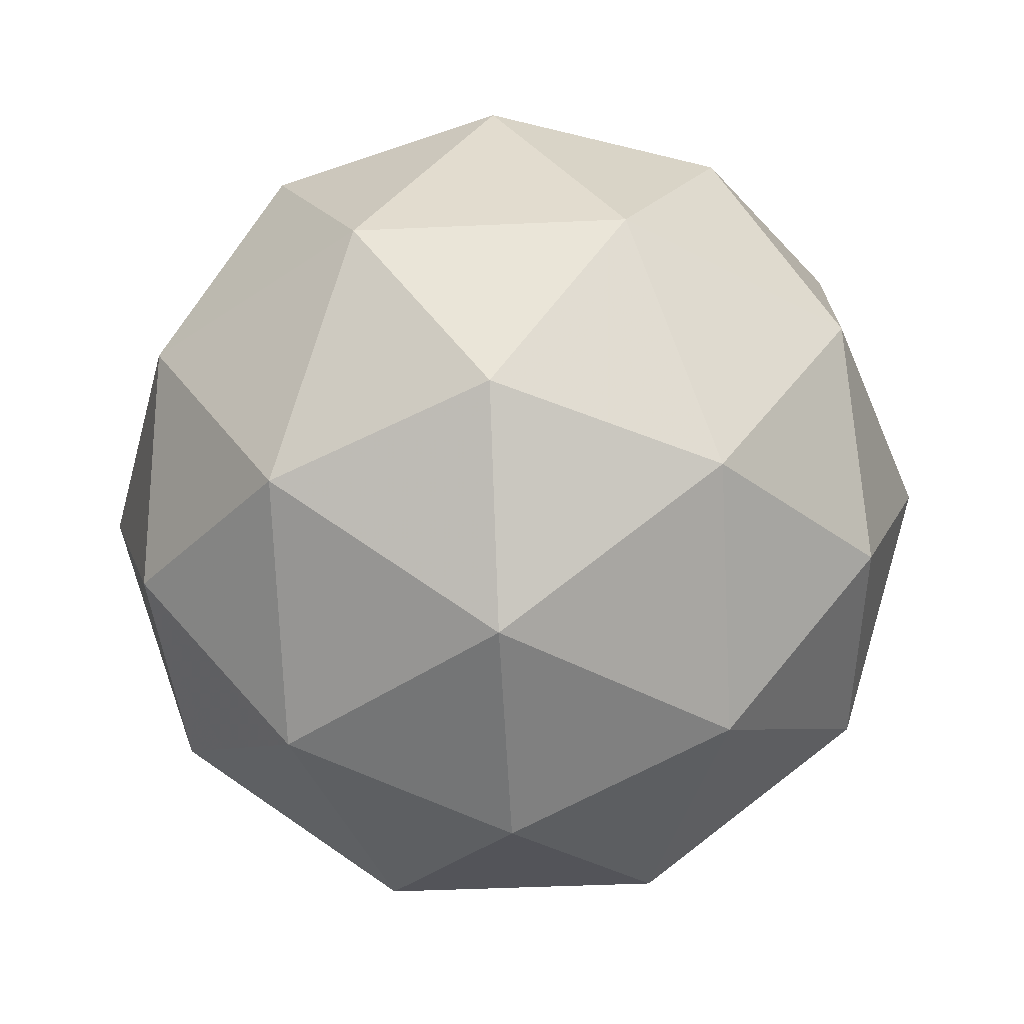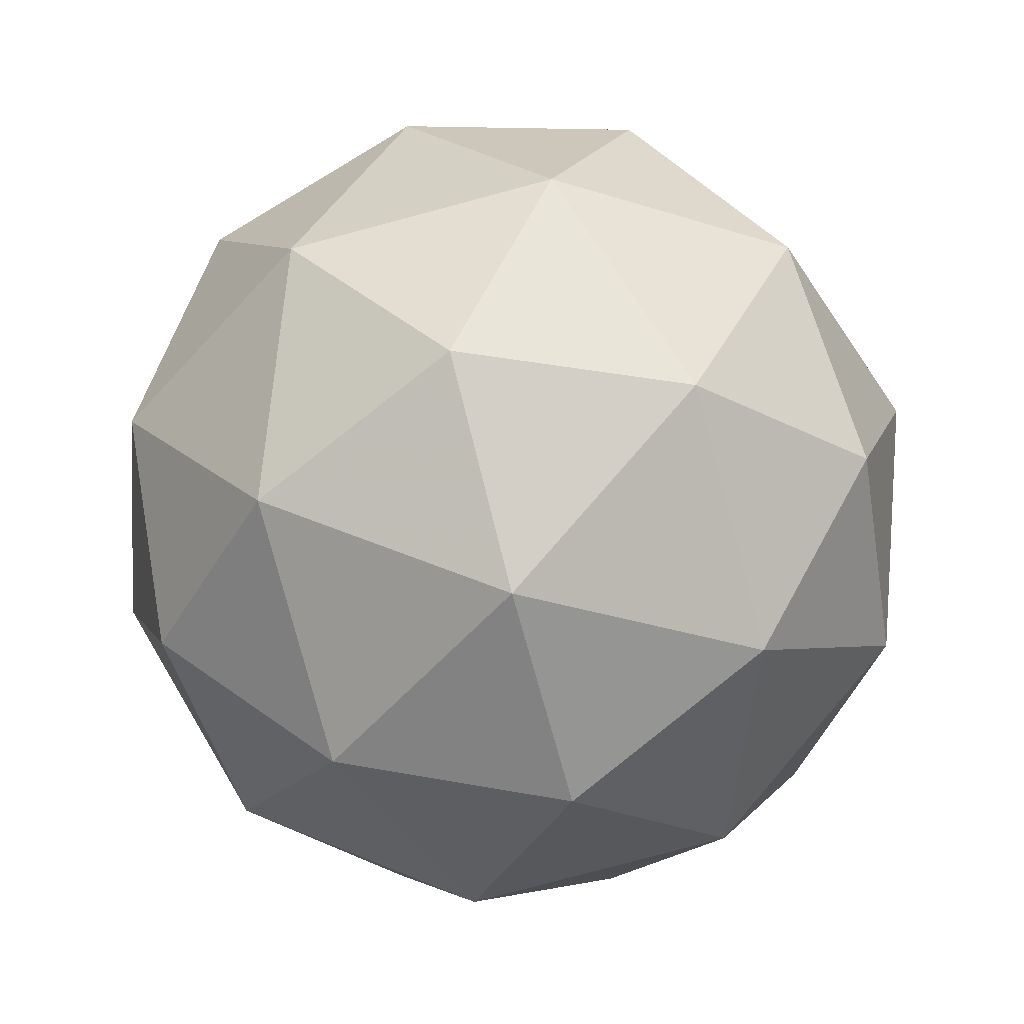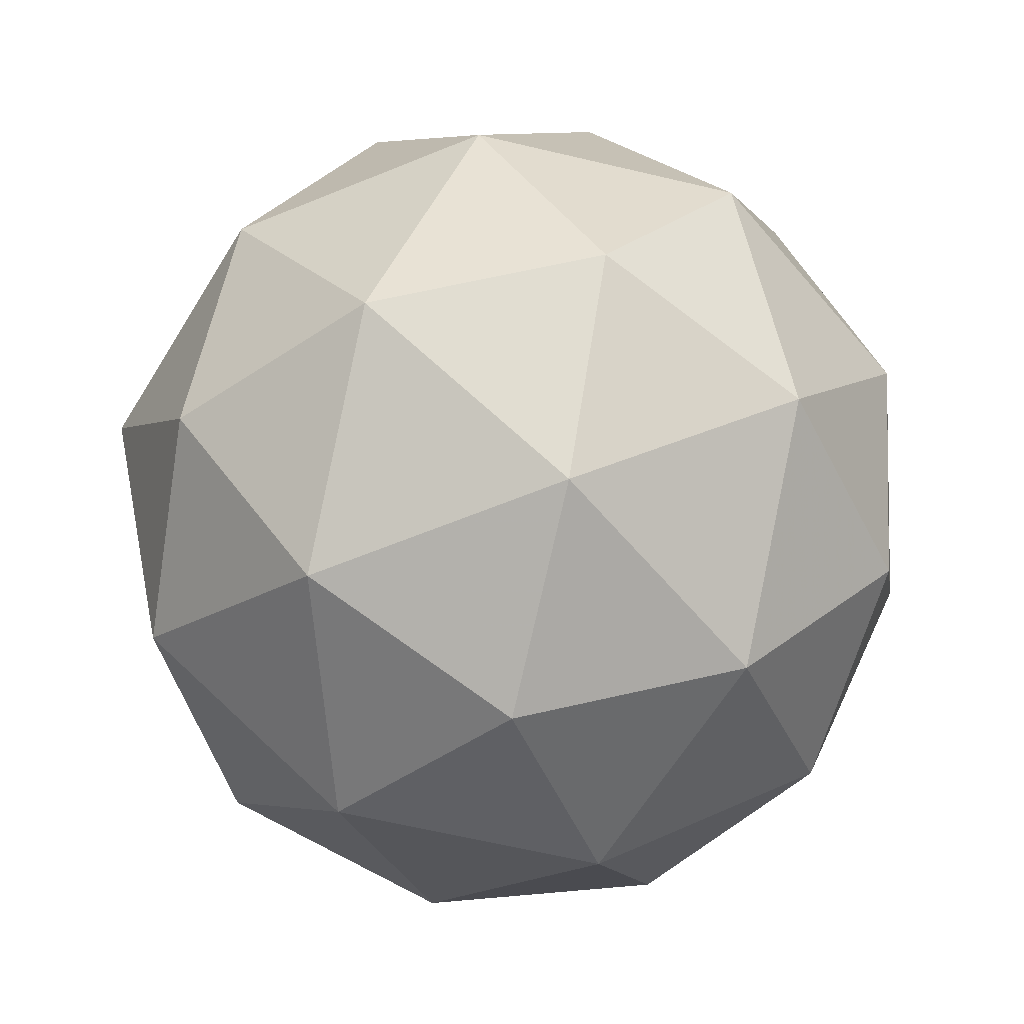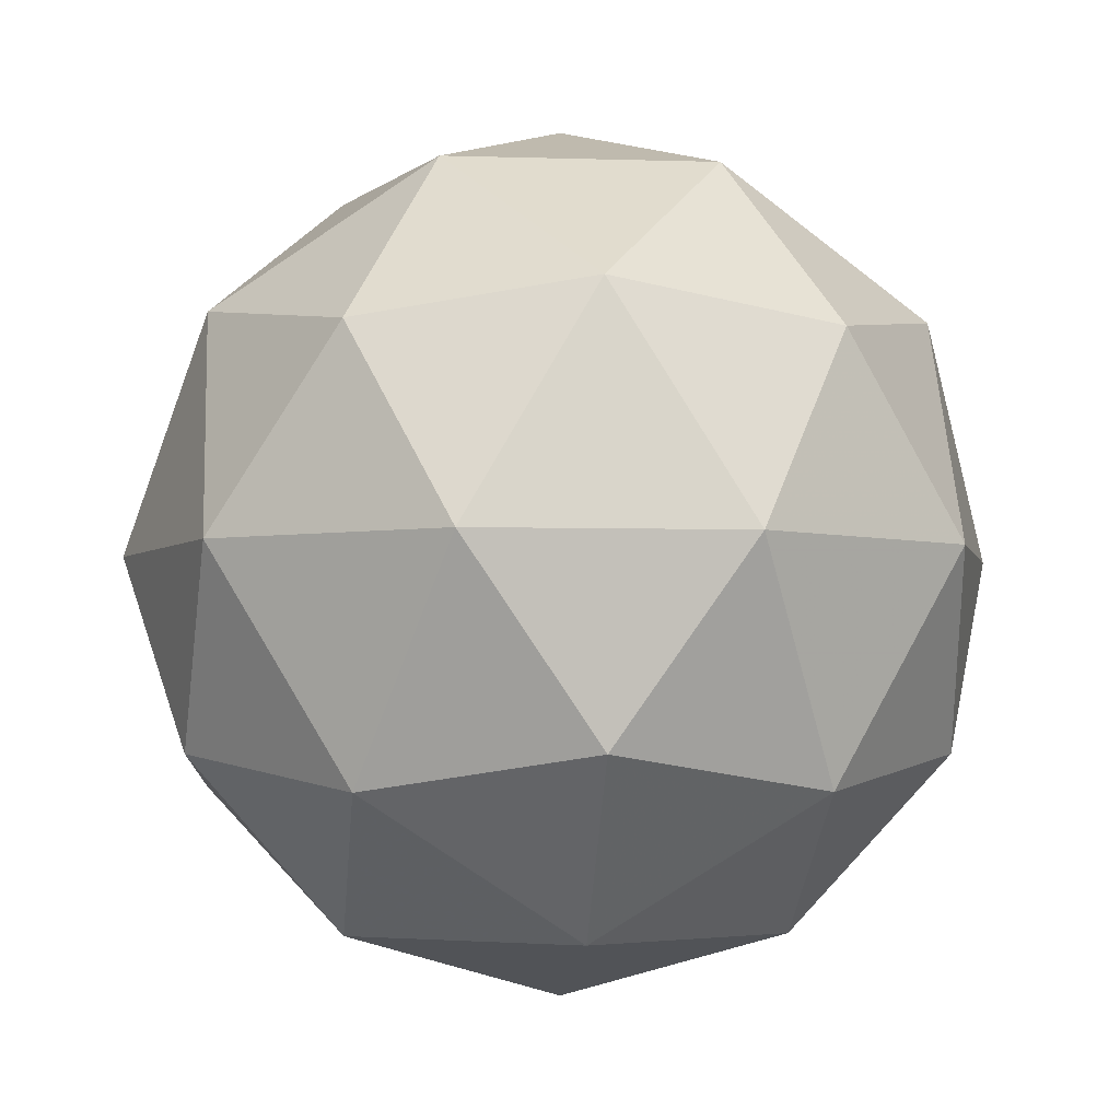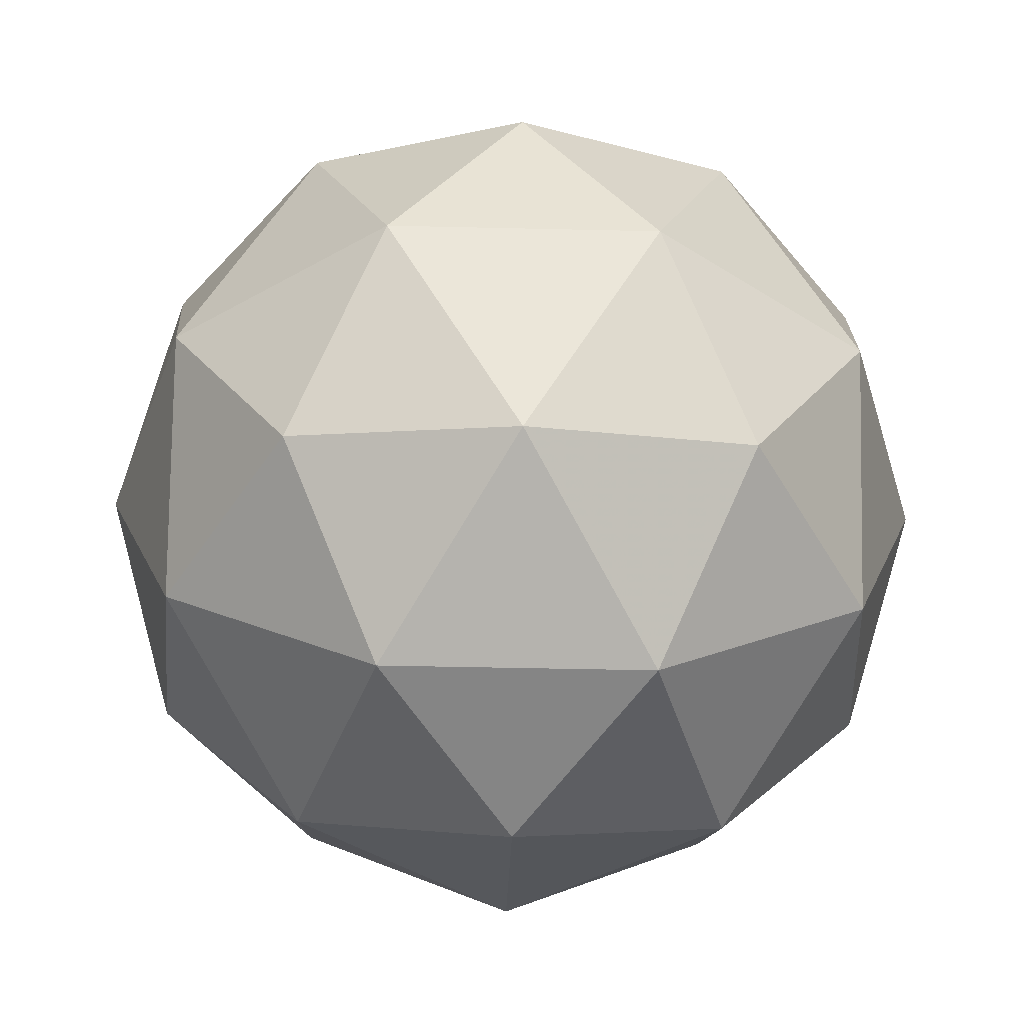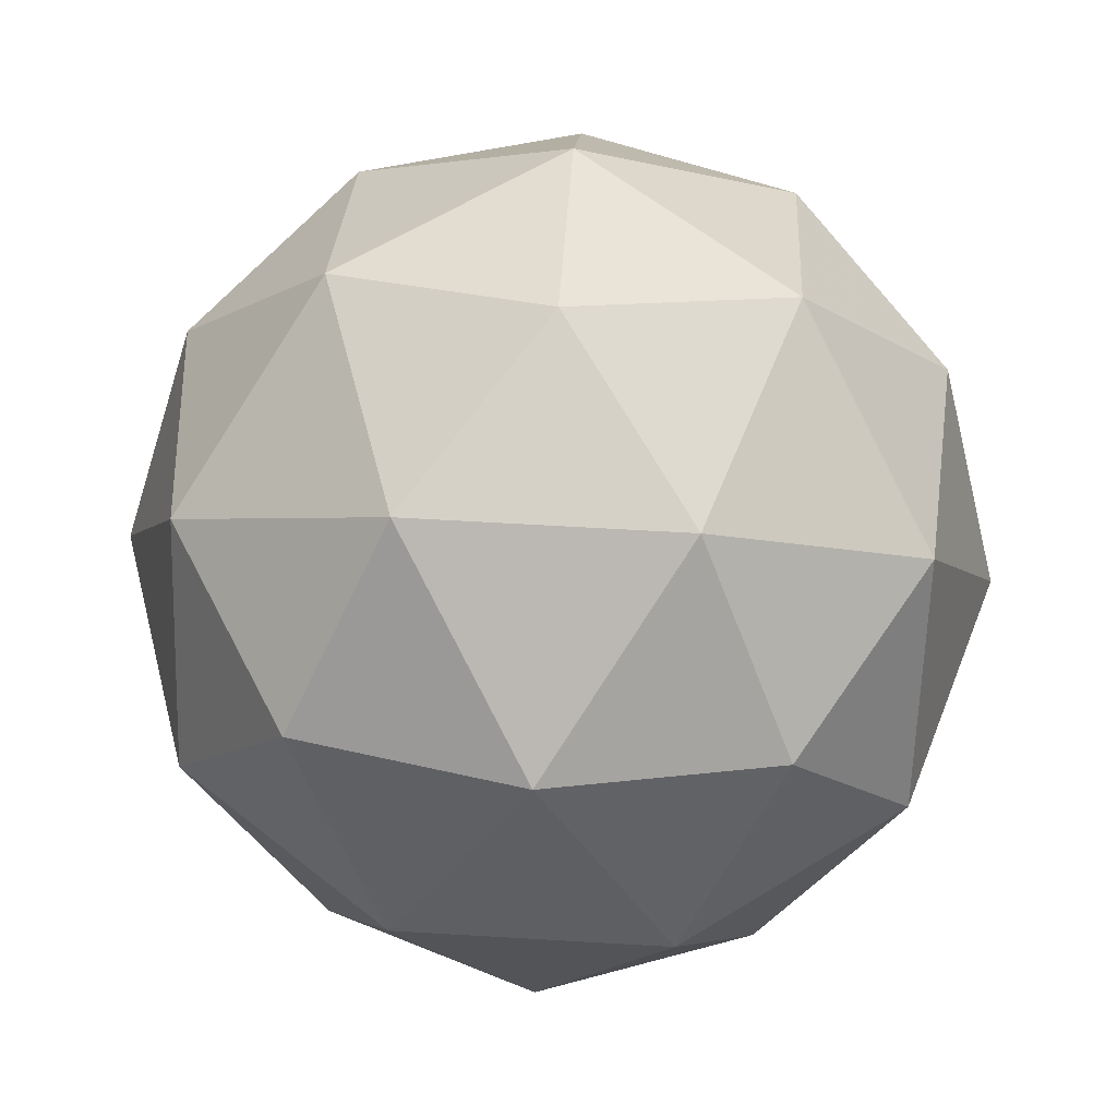
<metadata>
{"format":"obj","ext":"obj","renderer":"f3d","projection":"perspective","resolution":1024,"background":"white","views":[{"elev":-43.2,"azim":165.1,"up":"+Z"},{"elev":-79.9,"azim":-16.8,"up":"+Y"},{"elev":-63.1,"azim":-139.5,"up":"+Z"},{"elev":-3.8,"azim":11.9,"up":"+Z"},{"elev":-42.4,"azim":-91.6,"up":"+Z"},{"elev":59.5,"azim":93.5,"up":"+Z"}]}
</metadata>
<code>
v 0.5106 0.4905 -0.2271
v 0.4527 0.5326 -0.1829
v 0.5327 0.5586 -0.1829
v 0.5822 0.4905 -0.1829
v 0.5327 0.4224 -0.1829
v 0.4527 0.4484 -0.1829
v 0.4885 0.5586 -0.1113
v 0.5685 0.5326 -0.1113
v 0.5685 0.4484 -0.1113
v 0.4885 0.4224 -0.1113
v 0.439 0.4905 -0.1113
v 0.5106 0.4905 -0.0671
v 0.5236 0.5305 -0.2152
v 0.4766 0.5152 -0.2152
v 0.4896 0.5552 -0.1892
v 0.4425 0.4905 -0.1892
v 0.4766 0.4658 -0.2152
v 0.5527 0.4905 -0.2152
v 0.5657 0.5305 -0.1892
v 0.5236 0.4505 -0.2152
v 0.5657 0.4505 -0.1892
v 0.4896 0.4258 -0.1892
v 0.4345 0.5152 -0.1471
v 0.4345 0.4658 -0.1471
v 0.5106 0.5705 -0.1471
v 0.4636 0.5552 -0.1471
v 0.5867 0.5152 -0.1471
v 0.5576 0.5552 -0.1471
v 0.5576 0.4258 -0.1471
v 0.5867 0.4658 -0.1471
v 0.4636 0.4258 -0.1471
v 0.5106 0.4105 -0.1471
v 0.4555 0.5305 -0.105
v 0.5316 0.5552 -0.105
v 0.5787 0.4905 -0.105
v 0.5316 0.4258 -0.105
v 0.4555 0.4505 -0.105
v 0.4976 0.5305 -0.07905
v 0.4685 0.4905 -0.07905
v 0.5446 0.5152 -0.07905
v 0.5446 0.4658 -0.07905
v 0.4976 0.4505 -0.07905
f 1 14 13
f 2 14 16
f 1 13 18
f 1 18 20
f 1 20 17
f 2 16 23
f 3 15 25
f 4 19 27
f 5 21 29
f 6 22 31
f 2 23 26
f 3 25 28
f 4 27 30
f 5 29 32
f 6 31 24
f 7 33 38
f 8 34 40
f 9 35 41
f 10 36 42
f 11 37 39
f 39 42 12
f 39 37 42
f 37 10 42
f 42 41 12
f 42 36 41
f 36 9 41
f 41 40 12
f 41 35 40
f 35 8 40
f 40 38 12
f 40 34 38
f 34 7 38
f 38 39 12
f 38 33 39
f 33 11 39
f 24 37 11
f 24 31 37
f 31 10 37
f 32 36 10
f 32 29 36
f 29 9 36
f 30 35 9
f 30 27 35
f 27 8 35
f 28 34 8
f 28 25 34
f 25 7 34
f 26 33 7
f 26 23 33
f 23 11 33
f 31 32 10
f 31 22 32
f 22 5 32
f 29 30 9
f 29 21 30
f 21 4 30
f 27 28 8
f 27 19 28
f 19 3 28
f 25 26 7
f 25 15 26
f 15 2 26
f 23 24 11
f 23 16 24
f 16 6 24
f 17 22 6
f 17 20 22
f 20 5 22
f 20 21 5
f 20 18 21
f 18 4 21
f 18 19 4
f 18 13 19
f 13 3 19
f 16 17 6
f 16 14 17
f 14 1 17
f 13 15 3
f 13 14 15
f 14 2 15

</code>
